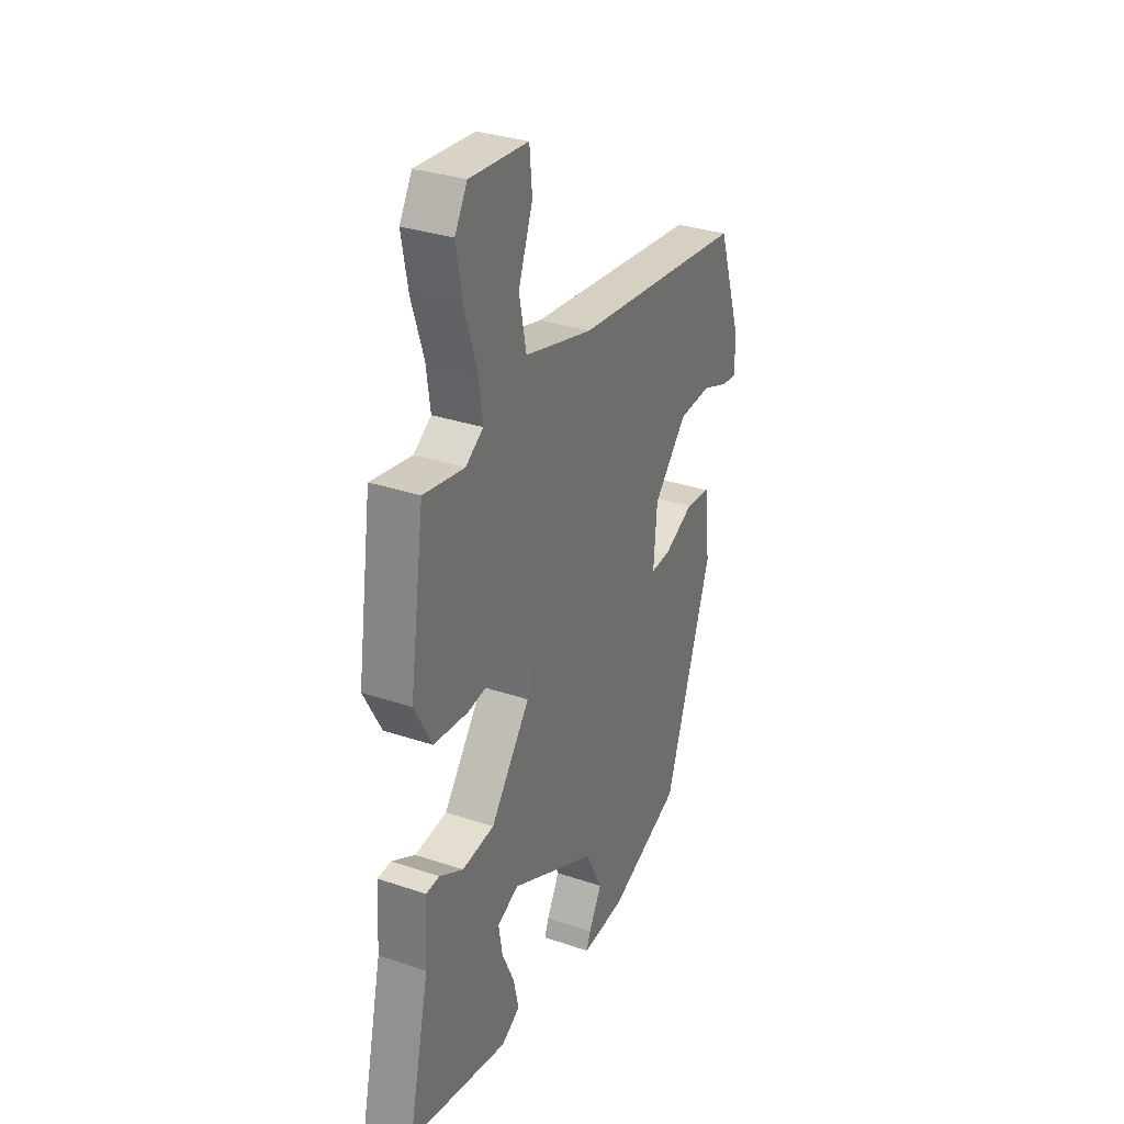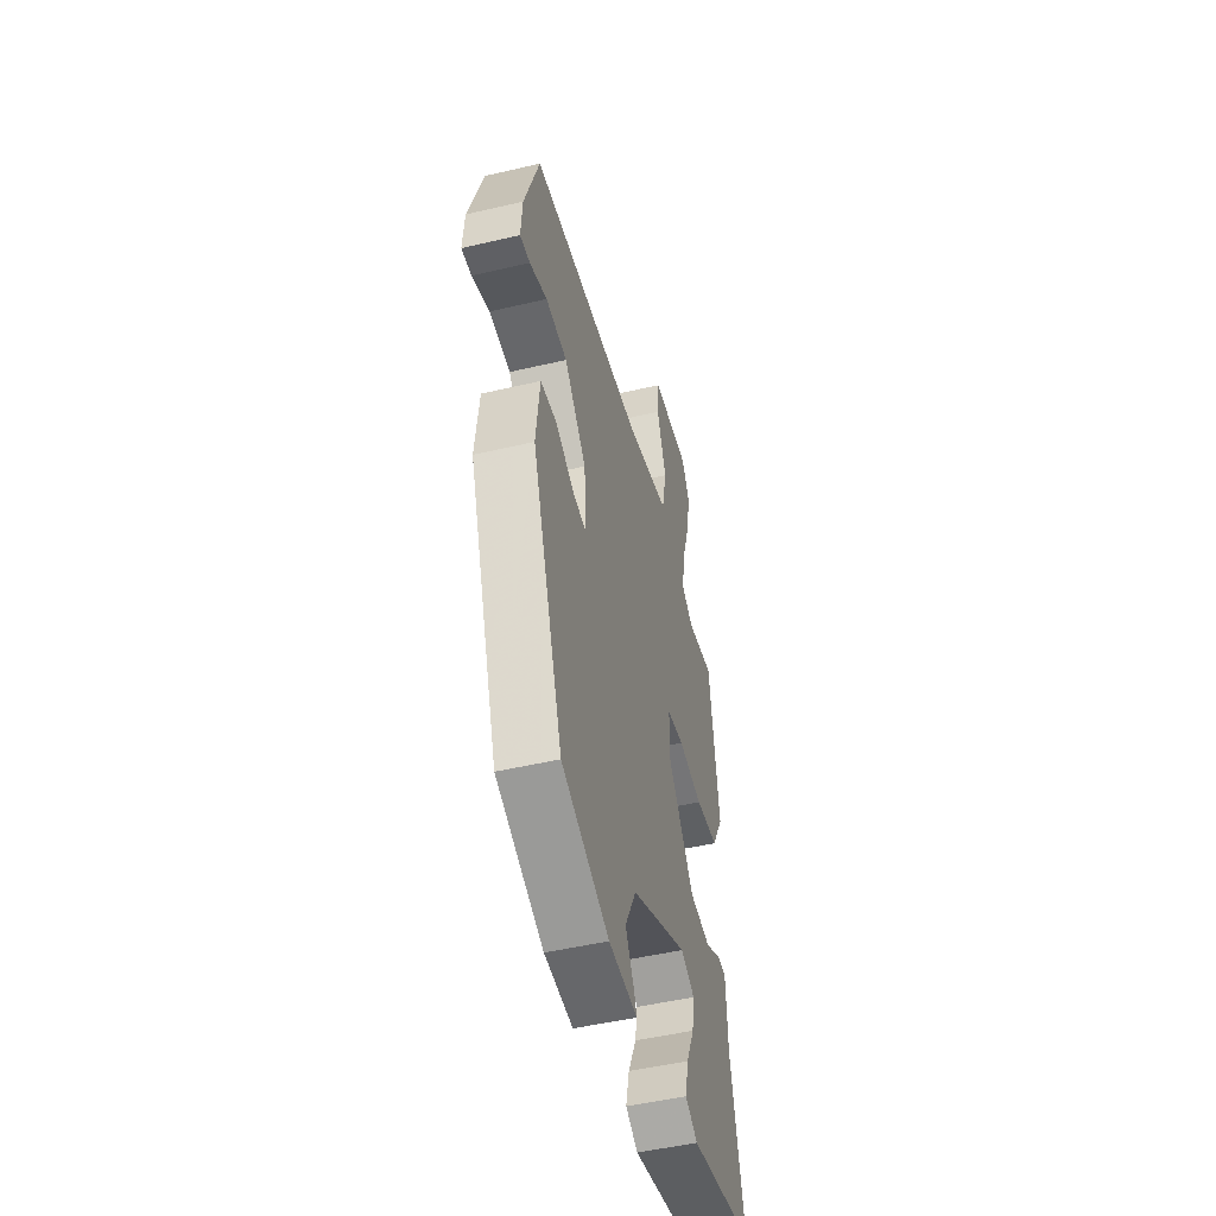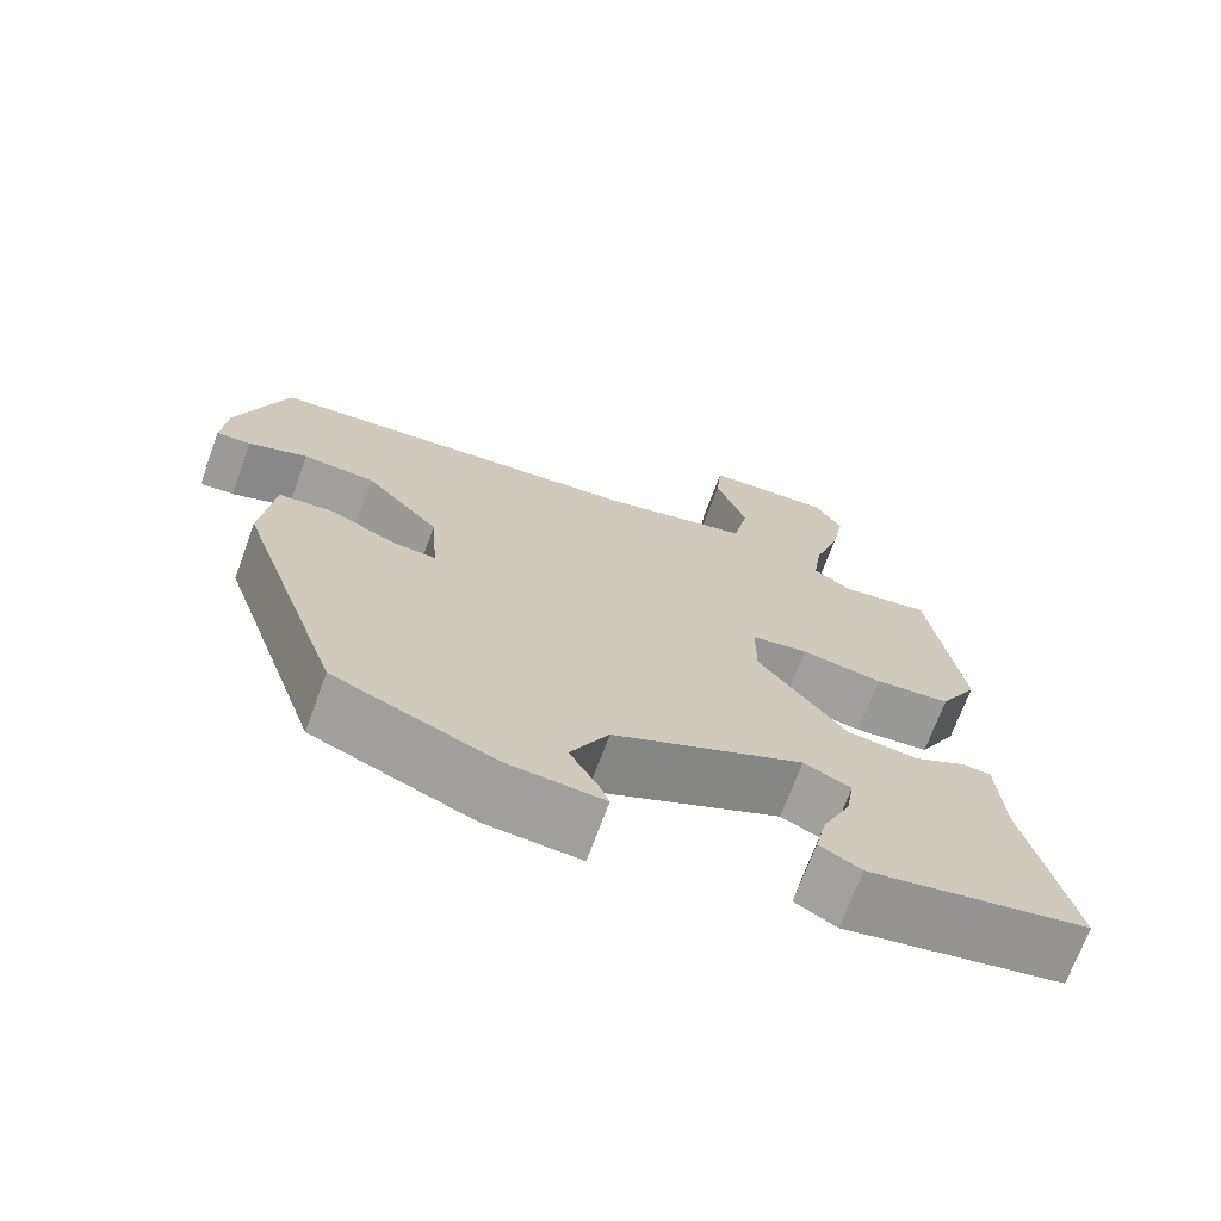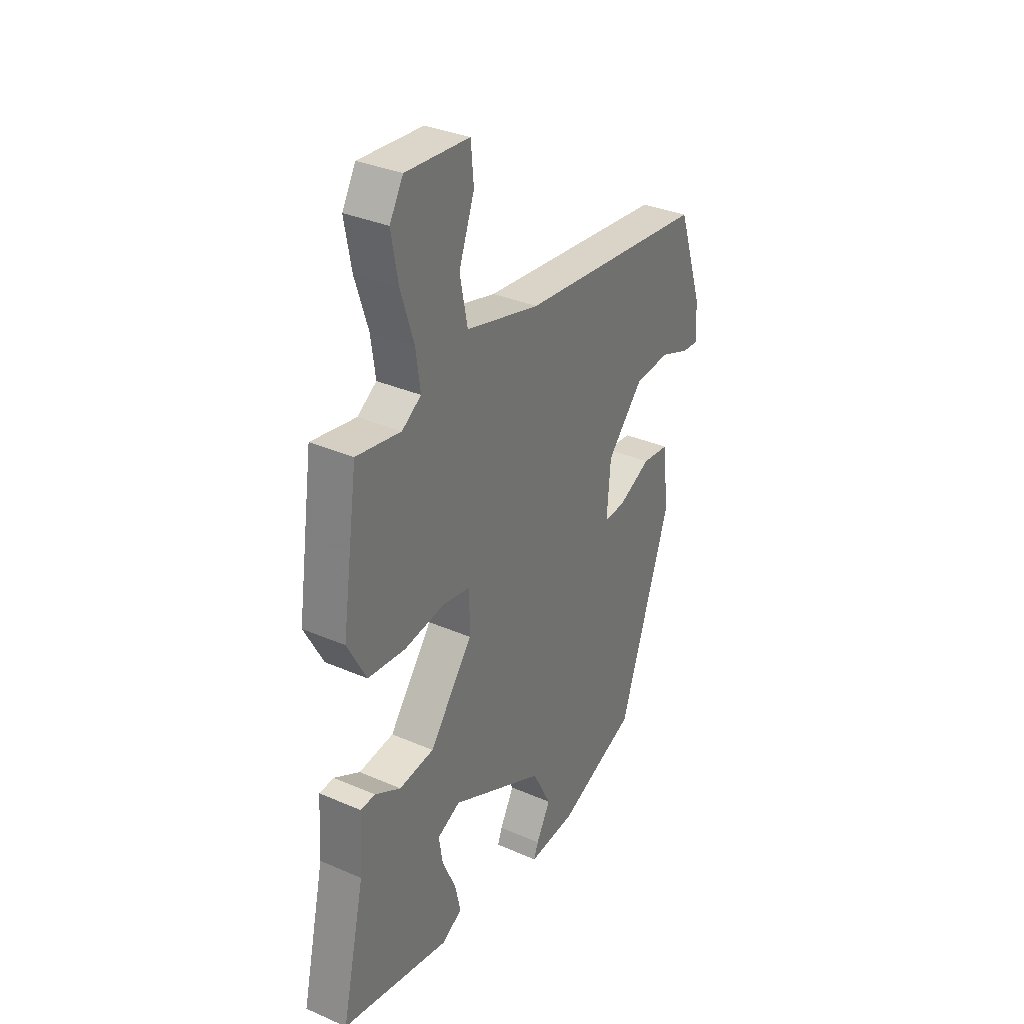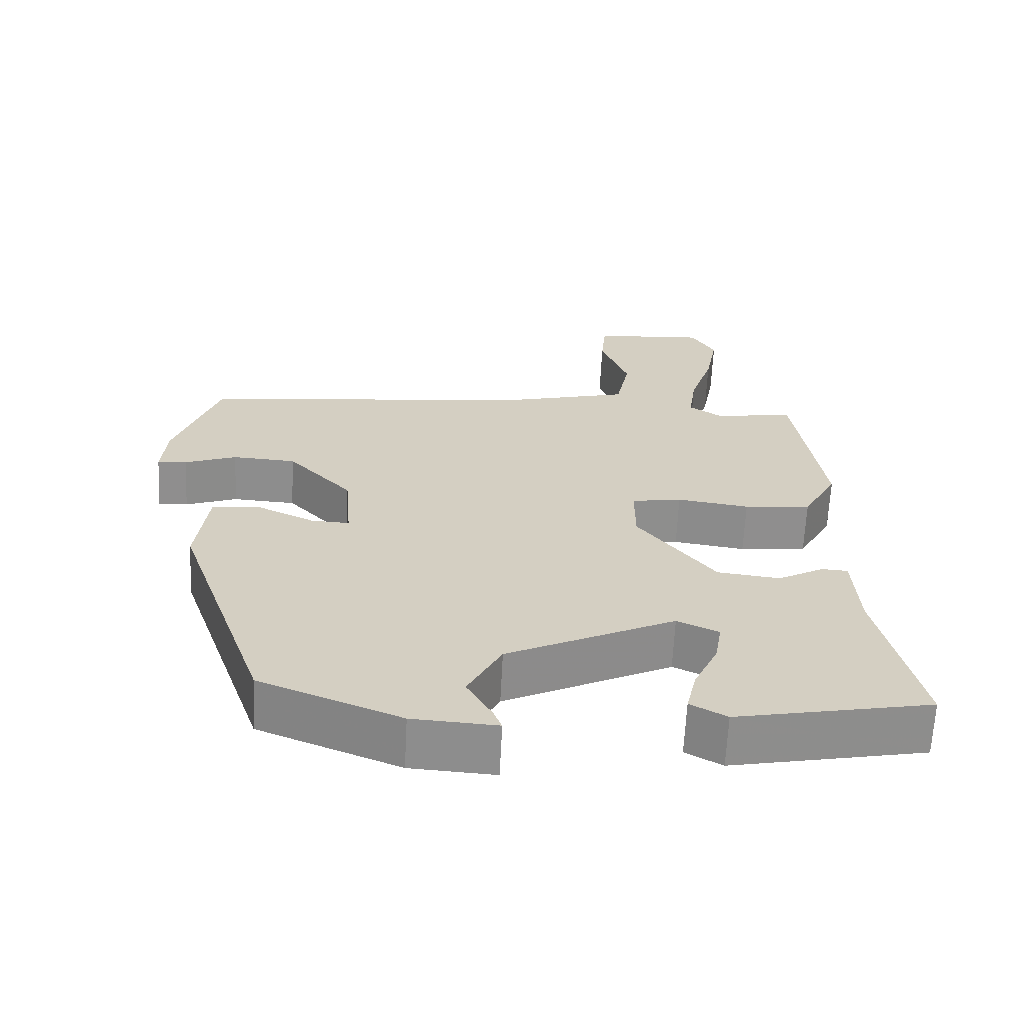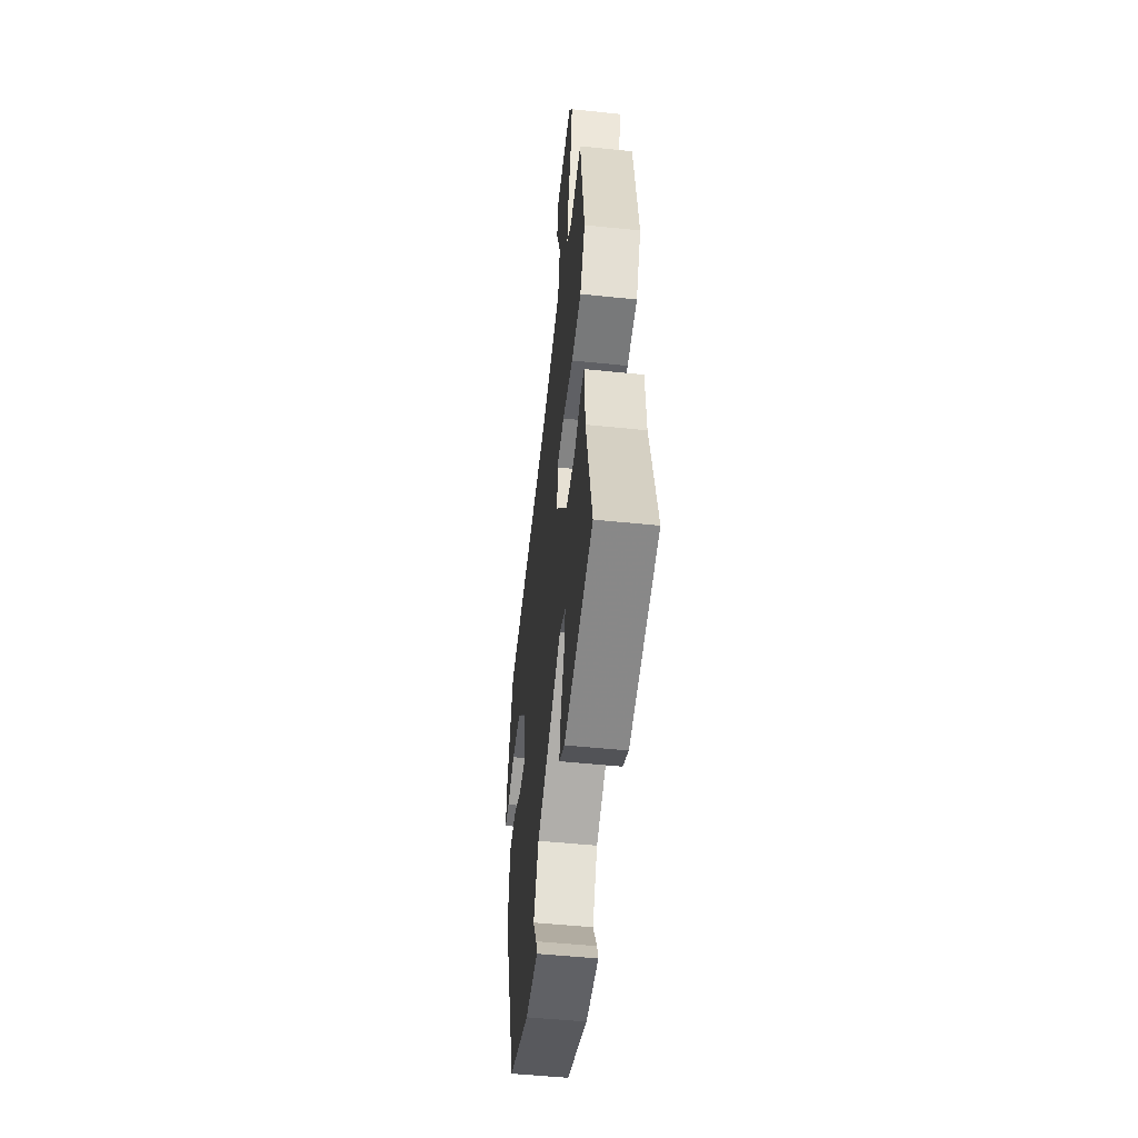
<metadata>
{"format":"obj","ext":"obj","renderer":"f3d","projection":"perspective","resolution":1024,"background":"white","views":[{"elev":31.7,"azim":-64.5,"up":"+Z"},{"elev":-49.0,"azim":104.6,"up":"+Z"},{"elev":-70.6,"azim":159.7,"up":"+Z"},{"elev":33.4,"azim":-59.2,"up":"+Z"},{"elev":-64.9,"azim":177.1,"up":"+Z"},{"elev":-51.4,"azim":-96.4,"up":"+Z"}]}
</metadata>
<code>
v -0.514 0.07 -0.428
v -0.458 0.07 -0.181
v -0.451 0.07 -0.06
v -0.415 0.07 -0.058
v -0.352 0.07 -0.093
v -0.266 0.07 -0.083
v -0.16 0.07 0.054
v -0.16 0.07 0.142
v -0.229 0.07 0.154
v -0.328 0.07 0.14
v -0.42 0.07 0.15
v -0.467 0.07 0.236
v -0.428 0.07 0.506
v -0.319 0.07 0.487
v -0.272 0.07 0.518
v -0.283 0.07 0.596
v -0.315 0.07 0.695
v -0.332 0.07 0.787
v -0.299 0.07 0.844
v -0.143 0.07 0.832
v -0.136 0.07 0.757
v -0.174 0.07 0.654
v -0.155 0.07 0.56
v 0.026 0.07 0.512
v 0.485 0.07 0.462
v 0.545 0.07 0.284
v 0.551 0.07 0.204
v 0.51 0.07 0.207
v 0.439 0.07 0.234
v 0.352 0.07 0.229
v 0.263 0.07 0.133
v 0.254 0.07 0.021
v 0.307 0.07 0.024
v 0.386 0.07 0.061
v 0.452 0.07 0.054
v 0.467 0.07 -0.077
v 0.341 0.07 -0.443
v 0.148 0.07 -0.52
v 0.032 0.07 -0.527
v 0.043 0.07 -0.498
v 0.078 0.07 -0.436
v 0.032 0.07 -0.347
v -0.198 0.07 -0.234
v -0.255 0.07 -0.26
v -0.245 0.07 -0.32
v -0.212 0.07 -0.392
v -0.198 0.07 -0.454
v -0.248 0.07 -0.482
v -0.514 0 -0.428
v -0.458 0 -0.181
v -0.451 0 -0.06
v -0.415 0 -0.058
v -0.352 0 -0.093
v -0.266 0 -0.083
v -0.16 0 0.054
v -0.16 0 0.142
v -0.229 0 0.154
v -0.328 0 0.14
v -0.42 0 0.15
v -0.467 0 0.236
v -0.428 0 0.506
v -0.319 0 0.487
v -0.272 0 0.518
v -0.283 0 0.596
v -0.315 0 0.695
v -0.332 0 0.787
v -0.299 0 0.844
v -0.143 0 0.832
v -0.136 0 0.757
v -0.174 0 0.654
v -0.155 0 0.56
v 0.026 0 0.512
v 0.485 0 0.462
v 0.545 0 0.284
v 0.551 0 0.204
v 0.51 0 0.207
v 0.439 0 0.234
v 0.352 0 0.229
v 0.263 0 0.133
v 0.254 0 0.021
v 0.307 0 0.024
v 0.386 0 0.061
v 0.452 0 0.054
v 0.467 0 -0.077
v 0.341 0 -0.443
v 0.148 0 -0.52
v 0.032 0 -0.527
v 0.043 0 -0.498
v 0.078 0 -0.436
v 0.032 0 -0.347
v -0.198 0 -0.234
v -0.255 0 -0.26
v -0.245 0 -0.32
v -0.212 0 -0.392
v -0.198 0 -0.454
v -0.248 0 -0.482
f 48 1 2
f 47 48 2
f 46 47 2
f 45 46 2
f 3 4 5
f 2 3 5
f 45 2 5
f 44 45 5
f 43 44 5 6
f 42 43 6 7
f 41 42 7 8
f 39 40 41
f 38 39 41
f 37 38 41
f 36 37 41
f 35 36 41
f 34 35 41
f 33 34 41
f 32 33 41
f 31 32 41 8
f 30 31 8 9
f 27 28 29
f 26 27 29
f 25 26 29
f 24 25 29
f 23 24 29 30
f 20 21 22
f 19 20 22
f 18 19 22
f 17 18 22
f 16 17 22
f 15 16 22 23
f 23 30 9
f 15 23 9
f 14 15 9
f 12 13 14
f 11 12 14
f 10 11 14
f 9 10 14
f 50 49 96
f 50 96 95
f 50 95 94
f 50 94 93
f 53 52 51
f 53 51 50
f 53 50 93
f 53 93 92
f 54 53 92 91
f 55 54 91 90
f 56 55 90 89
f 89 88 87
f 89 87 86
f 89 86 85
f 89 85 84
f 89 84 83
f 89 83 82
f 89 82 81
f 89 81 80
f 56 89 80 79
f 57 56 79 78
f 77 76 75
f 77 75 74
f 77 74 73
f 77 73 72
f 78 77 72 71
f 70 69 68
f 70 68 67
f 70 67 66
f 70 66 65
f 70 65 64
f 71 70 64 63
f 57 78 71
f 57 71 63
f 57 63 62
f 62 61 60
f 62 60 59
f 62 59 58
f 62 58 57
f 1 49 50 2
f 2 50 51 3
f 3 51 52 4
f 4 52 53 5
f 5 53 54 6
f 6 54 55 7
f 7 55 56 8
f 8 56 57 9
f 9 57 58 10
f 10 58 59 11
f 11 59 60 12
f 12 60 61 13
f 13 61 62 14
f 14 62 63 15
f 15 63 64 16
f 16 64 65 17
f 17 65 66 18
f 18 66 67 19
f 19 67 68 20
f 20 68 69 21
f 21 69 70 22
f 22 70 71 23
f 23 71 72 24
f 24 72 73 25
f 25 73 74 26
f 26 74 75 27
f 27 75 76 28
f 28 76 77 29
f 29 77 78 30
f 30 78 79 31
f 31 79 80 32
f 32 80 81 33
f 33 81 82 34
f 34 82 83 35
f 35 83 84 36
f 36 84 85 37
f 37 85 86 38
f 38 86 87 39
f 39 87 88 40
f 40 88 89 41
f 41 89 90 42
f 42 90 91 43
f 43 91 92 44
f 44 92 93 45
f 45 93 94 46
f 46 94 95 47
f 47 95 96 48
f 48 96 49 1

</code>
